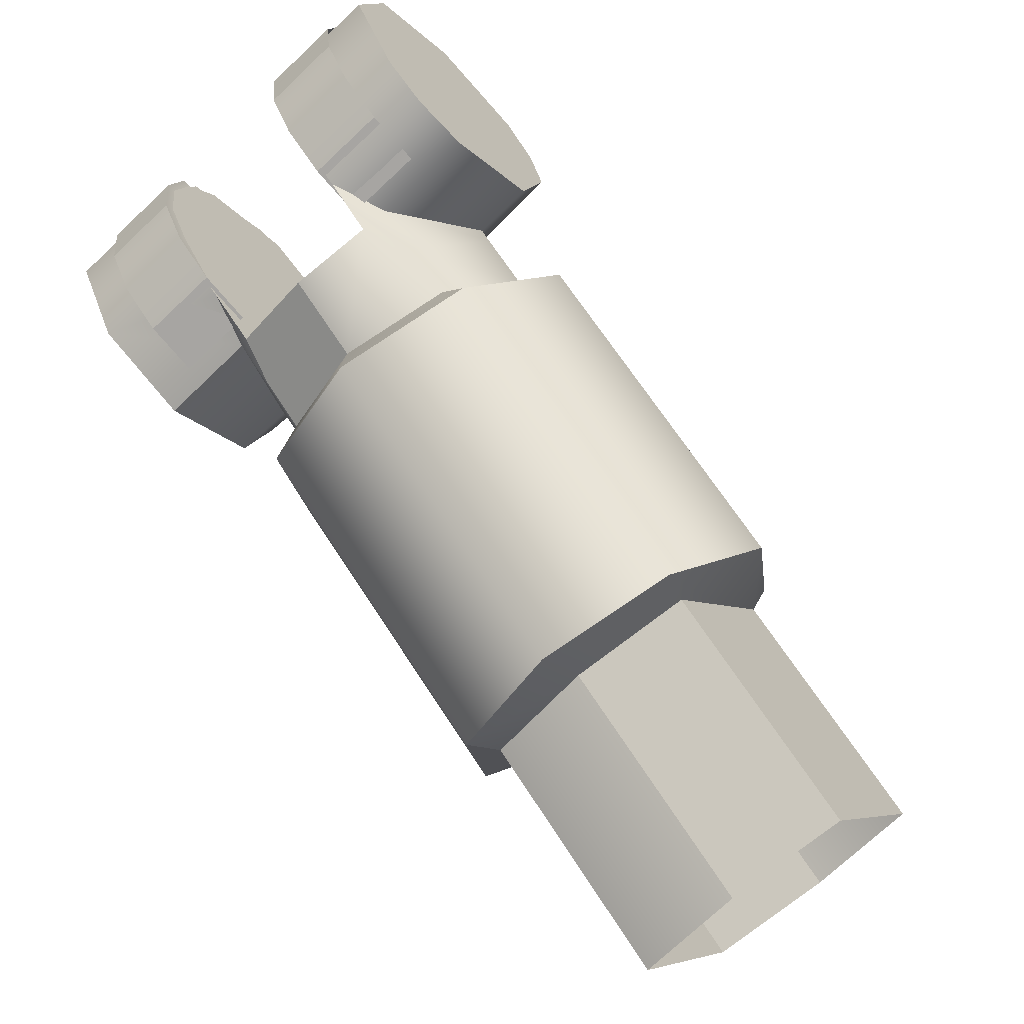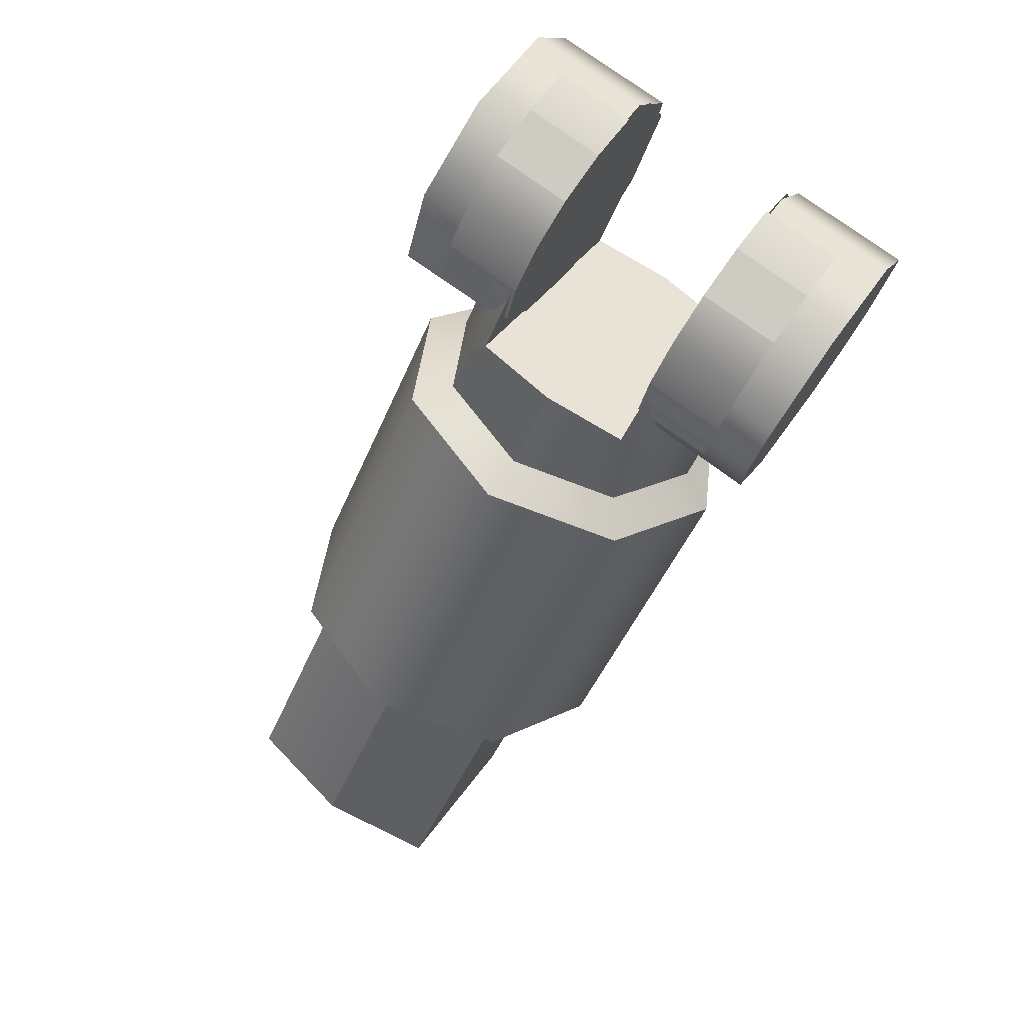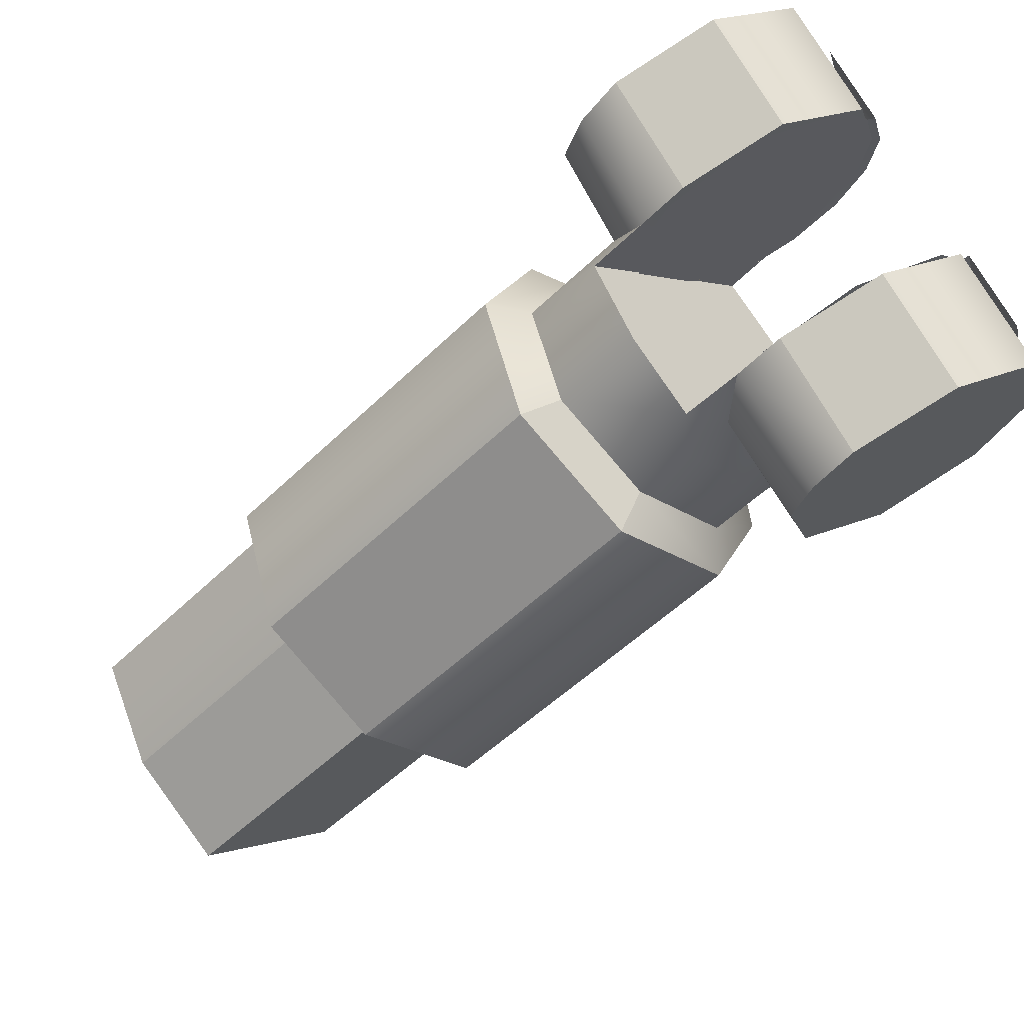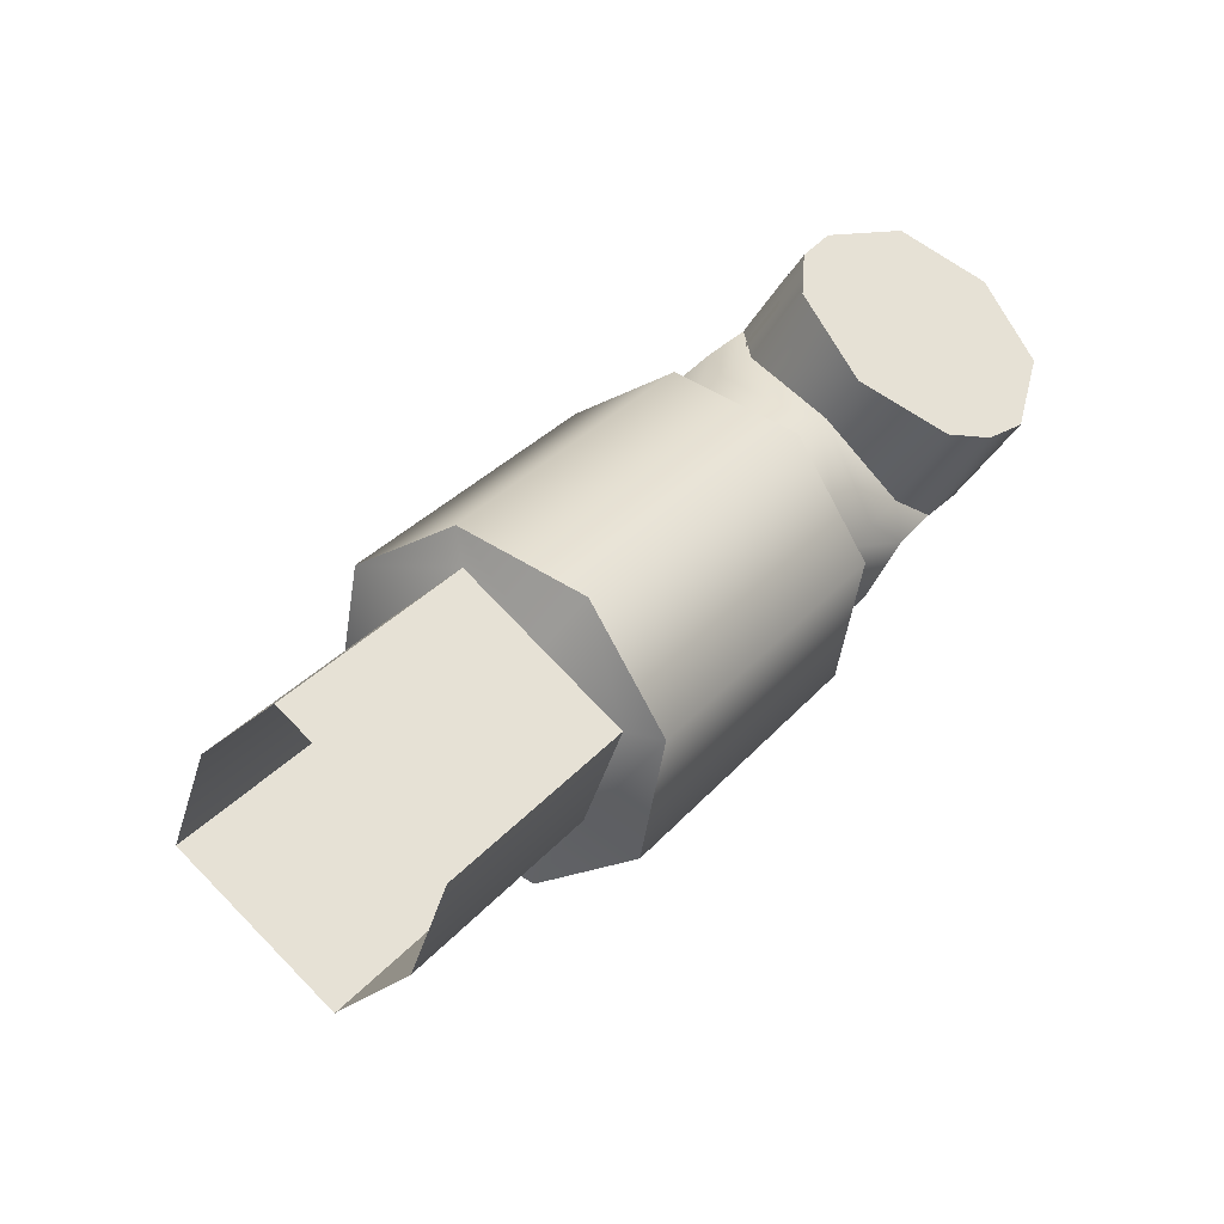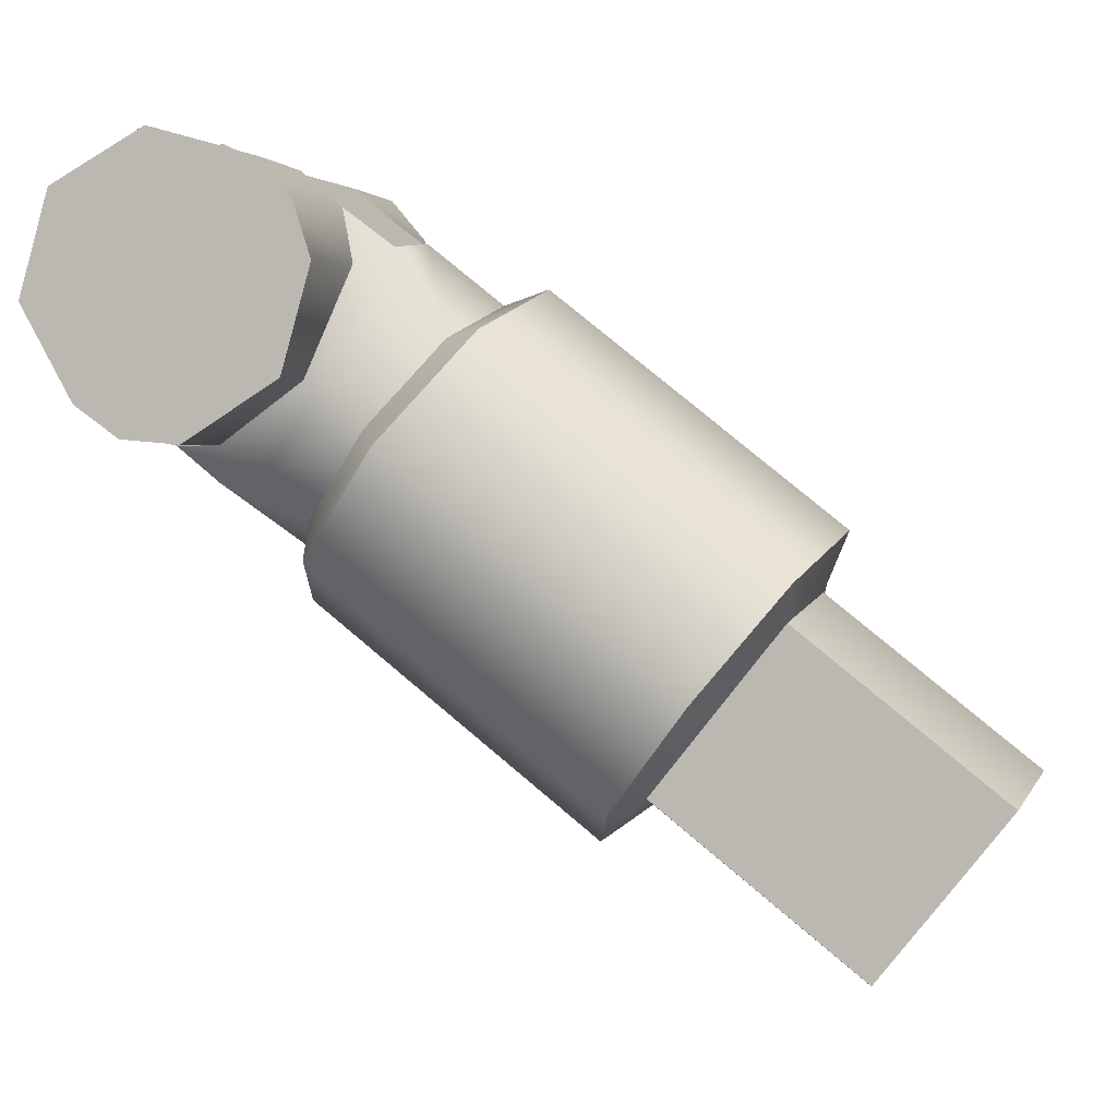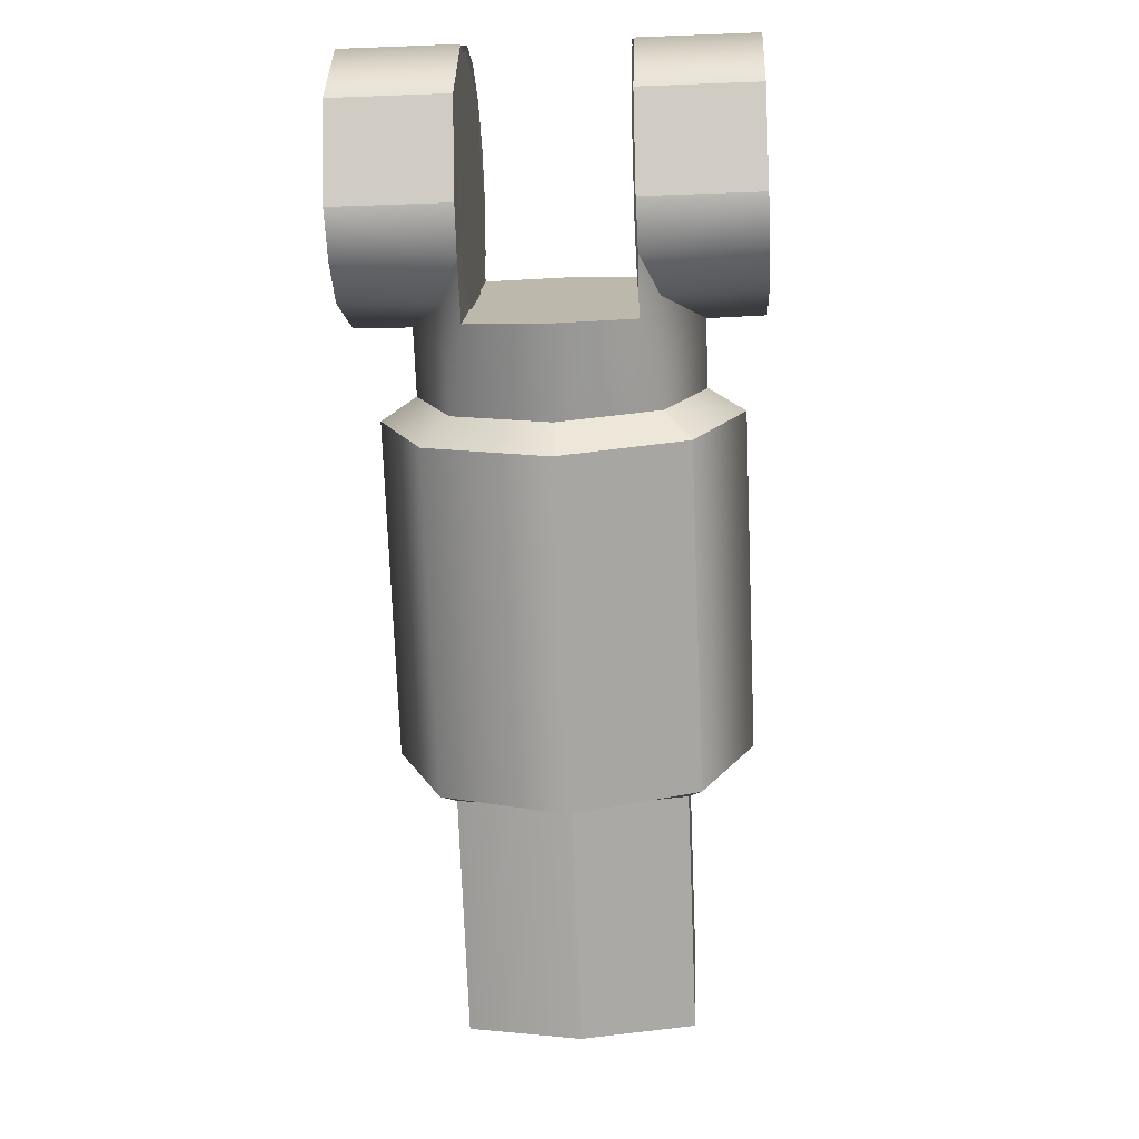
<metadata>
{"format":"obj","ext":"obj","renderer":"f3d","projection":"perspective","resolution":1024,"background":"white","views":[{"elev":-65.5,"azim":-136.3,"up":"+Z"},{"elev":77.7,"azim":-144.3,"up":"+Y"},{"elev":70.0,"azim":61.2,"up":"+Z"},{"elev":-38.1,"azim":-117.2,"up":"+Y"},{"elev":2.2,"azim":-77.0,"up":"+Z"},{"elev":-23.0,"azim":3.7,"up":"+Y"}]}
</metadata>
<code>
g default
v 9.869 289.8 -58.03
v 9.869 284.6 -51.44
v 9.869 306.5 -44.8
v 9.869 301.3 -38.21
v 9.869 296.1 -31.61
v 9.869 279.4 -44.84
g body:neck_low
f 3 4 2 1
f 4 5 6 2
g default
v 9.869 279.4 -44.84
v -9.869 279.4 -44.84
v 0 278 -43.08
v 9.869 296.1 -31.61
v 0 294.7 -29.85
v -9.869 296.1 -31.61
g body:neck_lowpolySurface2
f 10 11 9 7
f 8 9 11 12
g default
v 9.869 301.3 -38.21
v 9.869 296.1 -31.61
v 0 307.9 -46.56
v -9.869 306.5 -44.8
v -9.869 301.3 -38.21
v -9.869 296.1 -31.61
v 0 294.7 -29.85
v 9.869 306.5 -44.8
v 11.01 309.3 -46
v 0 312.1 -49.59
v 15.59 302.4 -37.34
v 11.01 295.6 -28.67
v 0 292.7 -25.08
v -11.01 309.3 -46
v -15.59 302.4 -37.34
v -11.01 295.6 -28.67
g body:neck_lowpolySurface3
f 13 20 21 23
f 13 23 24 14
f 19 14 24 25
f 15 22 21 20
f 17 27 26 16
f 27 17 18 28
f 19 25 28 18
f 22 15 16 26
g default
v 11.01 309.3 -46
v 15.59 302.4 -37.34
v 11.01 295.6 -28.67
v 0 312.1 -49.59
v -11.01 309.3 -46
v -15.59 302.4 -37.34
v -11.01 295.6 -28.67
v 0 292.7 -25.08
v 11.01 332.8 -27.36
v 0 335.7 -30.95
v 15.59 326 -18.69
v 11.01 319.1 -10.03
v 0 316.3 -6.436
v -11.01 332.8 -27.36
v -15.59 326 -18.69
v -11.01 319.1 -10.03
g body:neck_lowpolySurface11
f 36 31 40 41
f 31 30 39 40
f 30 29 37 39
f 29 32 38 37
f 36 41 44 35
f 35 44 43 34
f 34 43 42 33
f 33 42 38 32
g default
v 11.01 332.8 -27.36
v 15.59 326 -18.69
v 11.01 319.1 -10.03
v 0 335.7 -30.95
v -11.01 332.8 -27.36
v -15.59 326 -18.69
v -11.01 319.1 -10.03
v 0 316.3 -6.436
v 8.727 333 -24.29
v 0 335.3 -27.16
v 12.36 327.6 -17.41
v 8.727 322.1 -10.53
v 0 319.9 -7.665
v -8.727 333 -24.29
v -12.36 327.6 -17.41
v -8.727 322.1 -10.53
g body:neck_lowpolySurface12
f 47 56 57 52
f 46 55 56 47
f 45 53 55 46
f 48 54 53 45
f 60 51 52 57
f 59 50 51 60
f 58 49 50 59
f 54 48 49 58
g default
v 8.727 333 -24.29
v 12.36 327.6 -17.41
v 8.727 322.1 -10.53
v 8.727 336.8 -21.32
v 12.36 331.3 -14.43
v 8.727 325.9 -7.552
v 0 335.3 -27.16
v -8.727 333 -24.29
v -12.36 327.6 -17.41
v -8.727 322.1 -10.53
v 0 319.9 -7.665
v -8.727 336.8 -21.32
v -12.36 331.3 -14.43
v -8.727 325.9 -7.552
v 8.781 340.2 -18.54
v 7.149 344.9 -18.21
v 12.4 332.3 -13.75
v 8.781 329.5 -4.846
v 7.149 330.8 -0.3896
v 7.073 326.7 -3.485
v 7.073 340.9 -21.47
v 0 341.5 -22.24
v 0 326.1 -2.718
v -8.781 340.2 -18.54
v -7.149 344.9 -18.21
v -12.4 332.3 -13.75
v -8.781 329.5 -4.846
v -7.149 330.8 -0.3896
v -7.073 326.7 -3.485
v -7.073 340.9 -21.47
g body:neck_lowpolySurface13
f 67 82 81 64 61
f 80 83 71 63 66
f 63 62 65 66
f 62 61 64 65
f 66 65 77 78
f 80 66 78 79
f 65 64 75 77
f 64 81 76 75
f 90 82 67 68 72
f 70 71 83 89 74
f 70 74 73 69
f 69 73 72 68
f 74 87 86 73
f 89 88 87 74
f 73 86 84 72
f 72 84 85 90
g default
v 7.149 344.9 -18.21
v 8.781 340.2 -18.54
v 12.4 332.3 -13.75
v 8.781 329.5 -4.846
v 17.46 329.9 -5.217
v 8.781 340.2 -18.54
v 7.149 330.8 -0.3896
v 17.46 340.1 -18.6
v 17.46 340.1 -18.6
v 17.46 348.6 -15.61
v 17.46 332.3 -13.72
v 17.46 331.3 -0.9275
v 17.46 334.2 2.506
v 17.46 342.7 4.924
v 17.46 350.5 0.6204
v 17.46 352.9 -7.884
v 7.106 334.2 2.506
v 7.106 348.6 -15.61
v 7.106 352.9 -7.884
v 7.106 350.5 0.6204
v 7.106 342.7 4.924
g body:neck_lowpolySurface14
f 103 104 111 107
f 100 98 96 91 108
f 99 101 93 92
f 94 95 102 97
f 97 102 103 107
f 104 105 110 111
f 105 106 109 110
f 106 100 108 109
f 101 95 94 93
g default
v 7.073 340.9 -21.47
v 7.149 330.8 -0.3896
v 7.106 348.6 -15.61
v 7.106 334.2 2.506
v 7.106 342.7 4.924
v 7.106 350.5 0.6204
v 7.106 352.9 -7.884
v 7.106 341.4 -6.597
v 7.106 347.8 -1.493
v 7.149 337.9 -9.387
v 7.149 344.9 -18.21
v 7.073 326.7 -3.485
v 7.073 333.9 -12.62
g body:neck_lowpolySurface15
f 123 113 121 124
f 120 117 118
f 120 119 115 116
f 114 122 121 119
f 114 119 120 118
f 120 116 117
f 119 121 113 115
f 124 121 122 112
g default
v 17.46 348.6 -15.61
v 17.46 340.1 -18.6
v 17.46 332.3 -13.72
v 17.46 331.3 -0.9275
v 17.46 334.2 2.506
v 17.46 342.7 4.924
v 17.46 350.5 0.6204
v 17.46 352.9 -7.884
v 17.46 329.9 -5.217
g body:neck_lowpolySurface16
f 125 132 131 130 129 128 133 127 126
g default
v 7.073 326.7 -3.485
v 7.073 333.9 -12.62
v -7.073 326.7 -3.485
v 0 326.1 -2.718
v 0 341.5 -22.24
v -7.073 333.9 -12.62
v 0 334 -12.69
v 7.073 340.9 -21.47
v -7.073 340.9 -21.47
g body:neck_lowpolySurface17
f 134 135 140 137
f 140 135 141 138
f 136 137 140 139
f 140 138 142 139
g default
v 6.937 337.9 -16.54
v 6.937 334.2 -14.42
v 6.937 331.5 -11.05
v 6.937 330.4 -6.93
v 6.937 331 -2.699
v 6.937 351.1 -1.302
v 6.937 352.2 -5.418
v 6.937 351.7 -9.648
v 6.937 349.6 -13.35
v 6.818 351.8 -1.442
v 6.818 342 -18.65
v 6.818 346.4 -17.43
v 6.937 333.1 1.002
v 6.937 340.6 4.731
v 6.937 348.5 2.071
v 6.818 353 -5.932
v 6.818 352.4 -10.55
v 6.818 350.1 -14.59
v 6.818 346.4 -17.43
g body:neck_lowpolySurface19
f 153 154 151 150 149 148 157 156 155 147 146 145 144 143
f 149 150 159 158
f 150 151 160 159
f 151 154 161 160
f 148 149 158 152
g default
v 6.818 346.4 -17.43
v 6.818 353 -5.932
v 6.818 352.4 -10.55
v 6.818 350.1 -14.59
v 13.6 350.1 -14.59
v 13.6 346.4 -17.43
v 6.818 351.8 -1.442
v 13.6 353 -5.932
v 13.6 351.8 -1.442
v 13.6 352.4 -10.55
g body:neck_lowpolySurface20
f 163 164 171 169
f 168 163 169 170
f 164 165 166 171
f 165 162 167 166
g default
v 6.818 346.4 -17.43
v 6.818 342 -18.65
v 13.6 342 -18.65
v 13.6 346.4 -17.43
g body:neck_lowpolySurface22
f 172 173 174 175
g default
v 9.869 306.5 -44.8
v 0 291.2 -59.79
v 0 307.9 -46.56
v 9.869 289.8 -58.03
v -9.869 306.5 -44.8
v -9.869 289.8 -58.03
g body:neck_lowpolySurface24
f 177 181 180 178
f 178 176 179 177
g default
v -9.869 289.8 -58.03
v -9.869 284.6 -51.44
v -9.869 306.5 -44.8
v -9.869 301.3 -38.21
v -9.869 296.1 -31.61
v -9.869 279.4 -44.84
g body:neck_lowpolySurface39
f 182 183 185 184
f 183 187 186 185
g default
v -7.149 344.9 -18.21
v -8.781 340.2 -18.54
v -12.4 332.3 -13.75
v -8.781 329.5 -4.846
v -17.46 329.9 -5.217
v -7.149 330.8 -0.3896
v -17.46 344.9 -18.2
v -17.46 348.6 -15.61
v -17.46 340.1 -18.6
v -17.46 332.3 -13.72
v -17.46 331.3 -0.9275
v -17.46 334.2 2.506
v -17.46 342.7 4.924
v -17.46 350.5 0.6204
v -17.46 352.9 -7.884
v -7.106 334.2 2.506
v -7.106 348.6 -15.61
v -7.106 352.9 -7.884
v -7.106 350.5 0.6204
v -7.106 342.7 4.924
g body:neck_lowpolySurface43
f 207 200 199 203
f 204 188 194 195
f 188 189 196 194
f 189 190 197 196
f 191 193 198 192
f 193 203 199 198
f 206 201 200 207
f 205 202 201 206
f 204 195 202 205
f 190 191 192 197
g default
v -7.073 340.9 -21.47
v -7.149 330.8 -0.3896
v -7.106 348.6 -15.61
v -7.106 334.2 2.506
v -7.106 342.7 4.924
v -7.106 350.5 0.6204
v -7.106 352.9 -7.884
v -7.106 341.4 -6.597
v -7.106 347.8 -1.493
v -7.149 337.9 -9.387
v -7.149 344.9 -18.21
v -7.073 326.7 -3.485
v -7.073 333.9 -12.62
g body:neck_lowpolySurface44
f 219 220 217 209
f 214 213 216
f 216 212 211 215
f 210 215 217 218
f 215 210 214 216
f 213 212 216
f 215 211 209 217
f 220 208 218 217
g default
v -17.46 348.6 -15.61
v -17.46 344.9 -18.2
v -17.46 340.1 -18.6
v -17.46 332.3 -13.72
v -17.46 331.3 -0.9275
v -17.46 334.2 2.506
v -17.46 342.7 4.924
v -17.46 350.5 0.6204
v -17.46 352.9 -7.884
v -17.46 329.9 -5.217
g body:neck_lowpolySurface45
f 222 223 224 230 225 226 227 228 229 221
g default
v -6.937 337.9 -16.54
v -6.937 334.2 -14.42
v -6.937 331.5 -11.05
v -6.937 330.4 -6.93
v -6.937 331 -2.699
v -6.937 333.1 1.002
v -6.937 340.6 4.731
v -6.937 348.5 2.071
v -6.937 351.1 -1.302
v -6.937 352.2 -5.418
v -6.937 351.7 -9.648
v -6.937 349.6 -13.35
v -6.818 351.8 -1.442
v -6.818 342 -18.65
v -6.818 346.4 -17.43
v -6.818 353 -5.932
v -6.818 352.4 -10.55
v -6.818 350.1 -14.59
v -6.818 346.4 -17.43
g body:neck_lowpolySurface46
f 244 231 232 233 234 235 236 237 238 239 240 241 242 245
f 240 246 247 241
f 241 247 248 242
f 242 248 249 245
f 239 243 246 240
g default
v -6.818 346.4 -17.43
v -6.818 353 -5.932
v -6.818 352.4 -10.55
v -6.818 350.1 -14.59
v -13.6 350.1 -14.59
v -13.6 346.4 -17.43
v -6.818 351.8 -1.442
v -13.6 353 -5.932
v -13.6 351.8 -1.442
v -13.6 352.4 -10.55
g body:neck_lowpolySurface47
f 251 257 259 252
f 256 258 257 251
f 252 259 254 253
f 253 254 255 250
g default
v -6.818 346.4 -17.43
v -6.818 342 -18.65
v -13.6 342 -18.65
v -13.6 346.4 -17.43
g body:neck_lowpolySurface49
f 260 263 262 261

</code>
